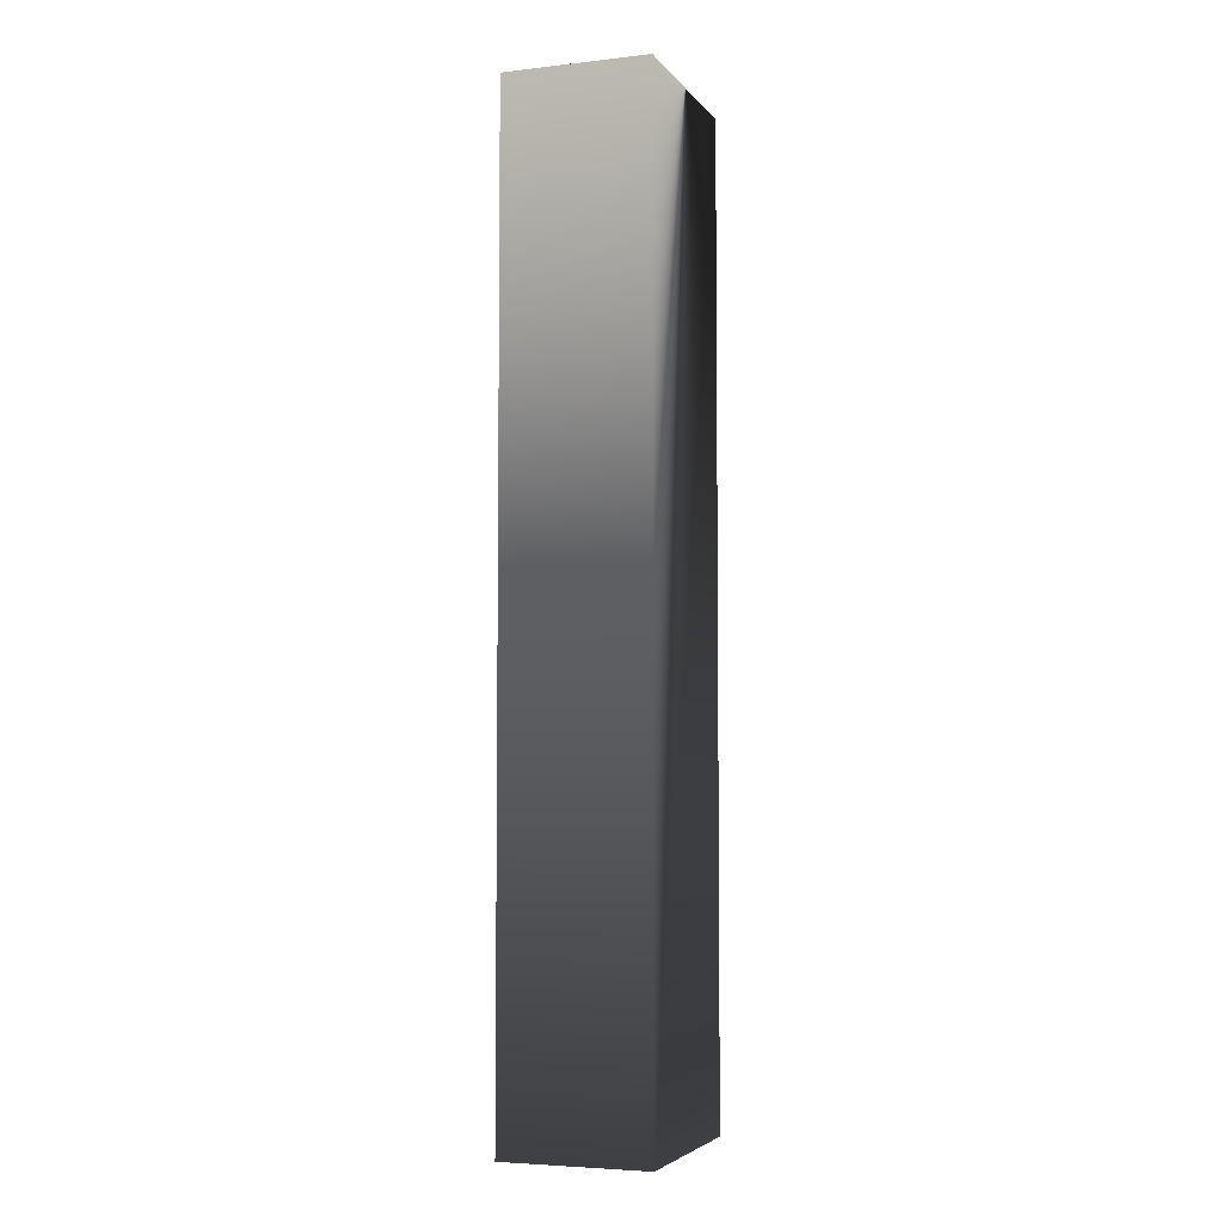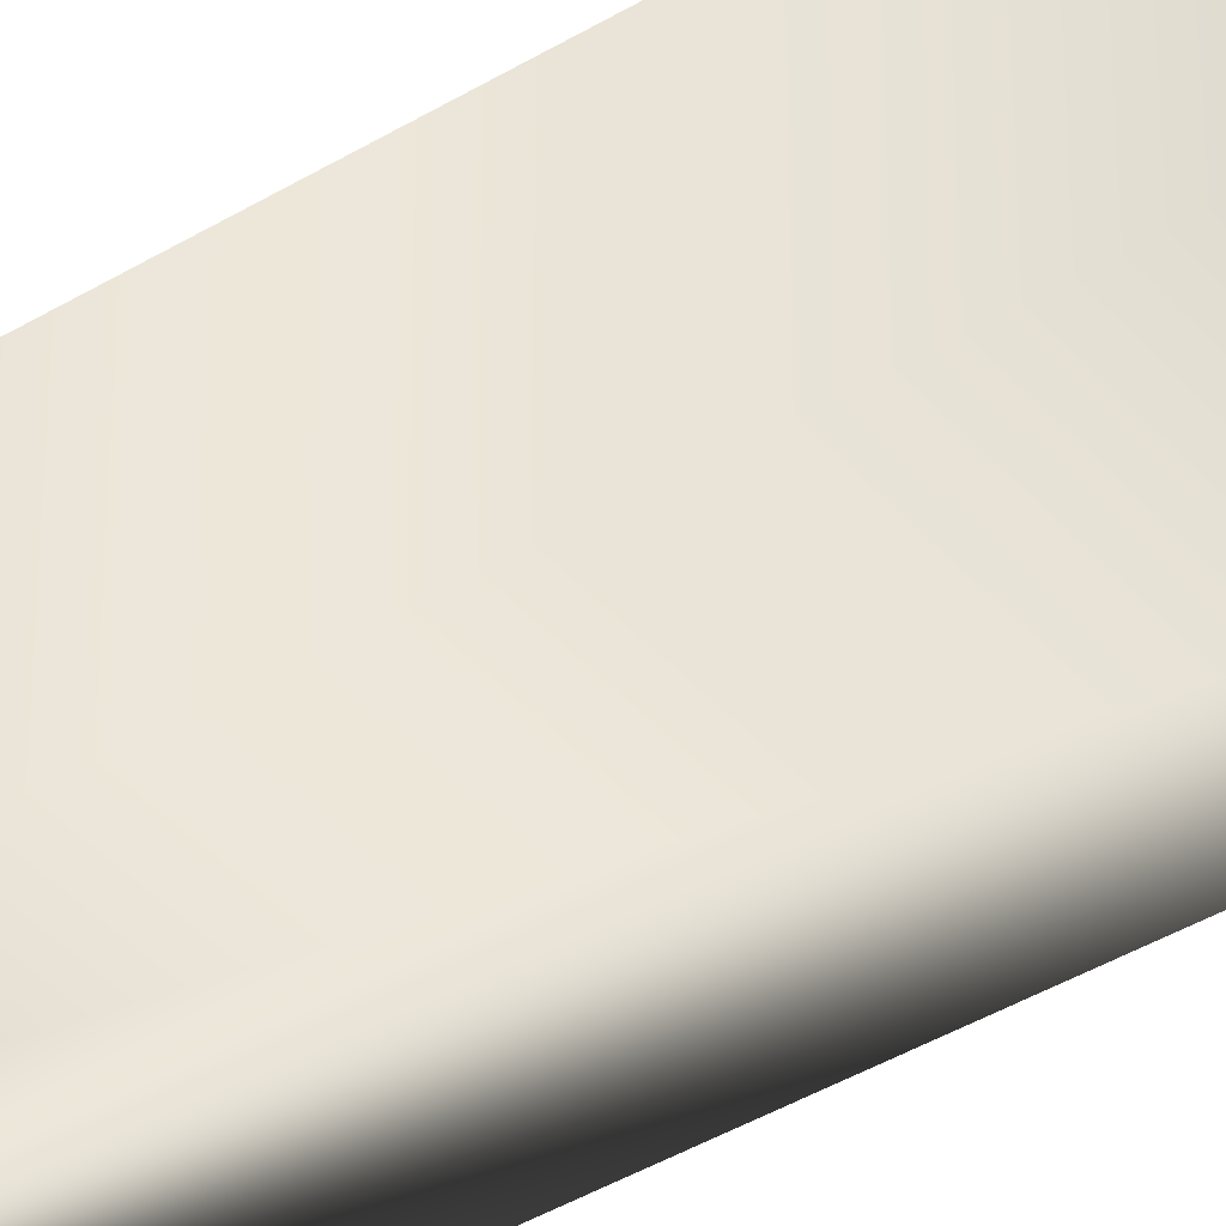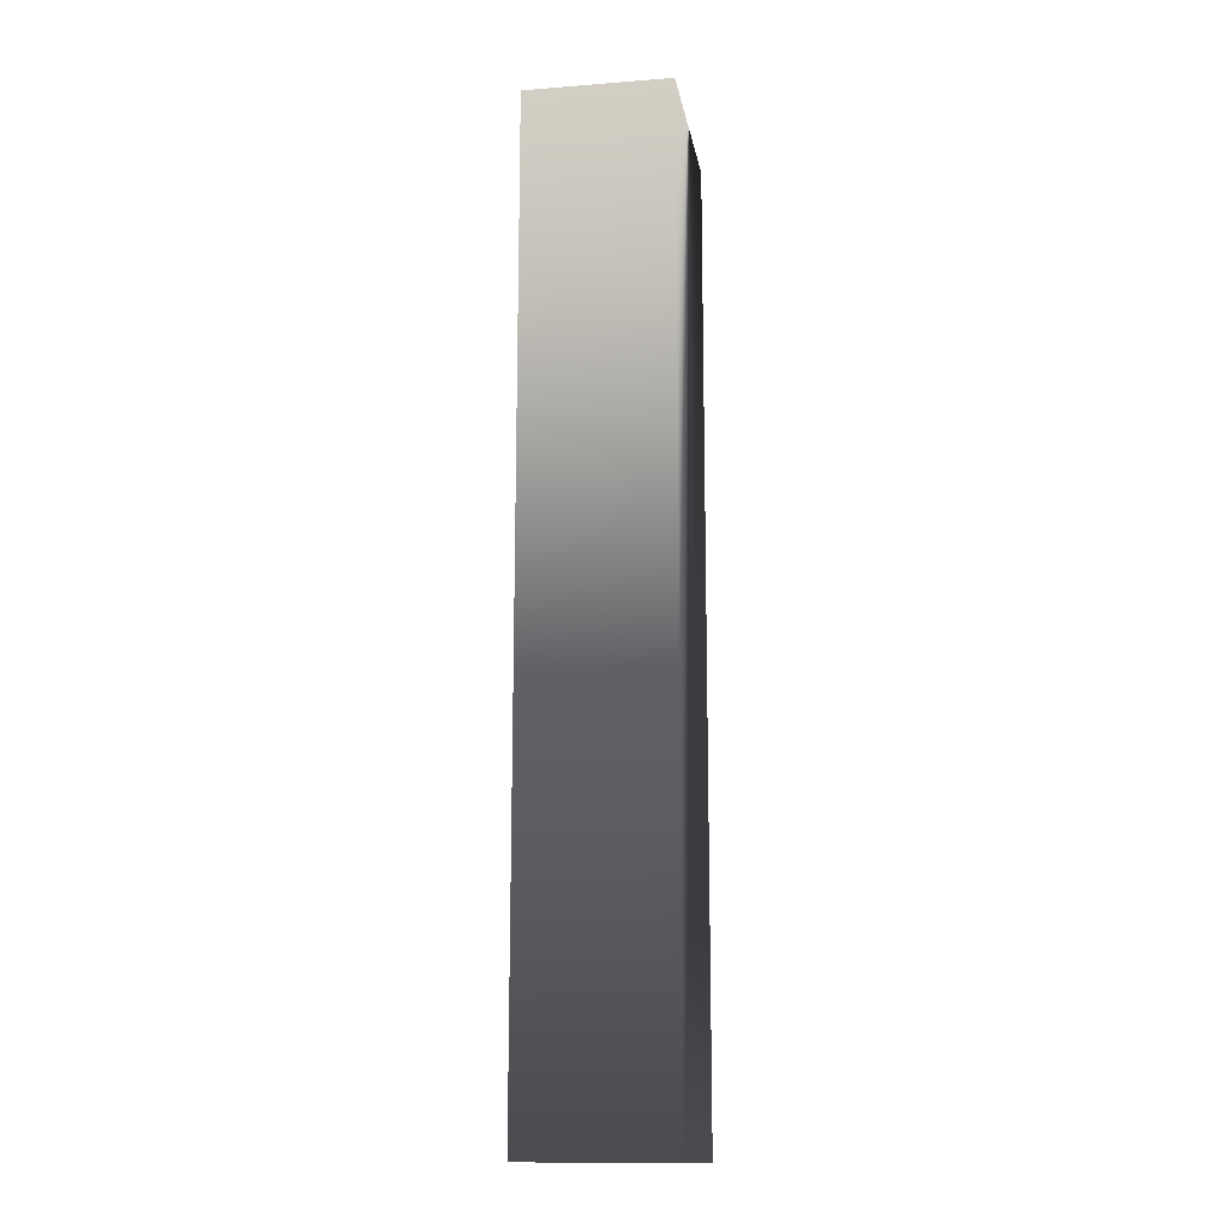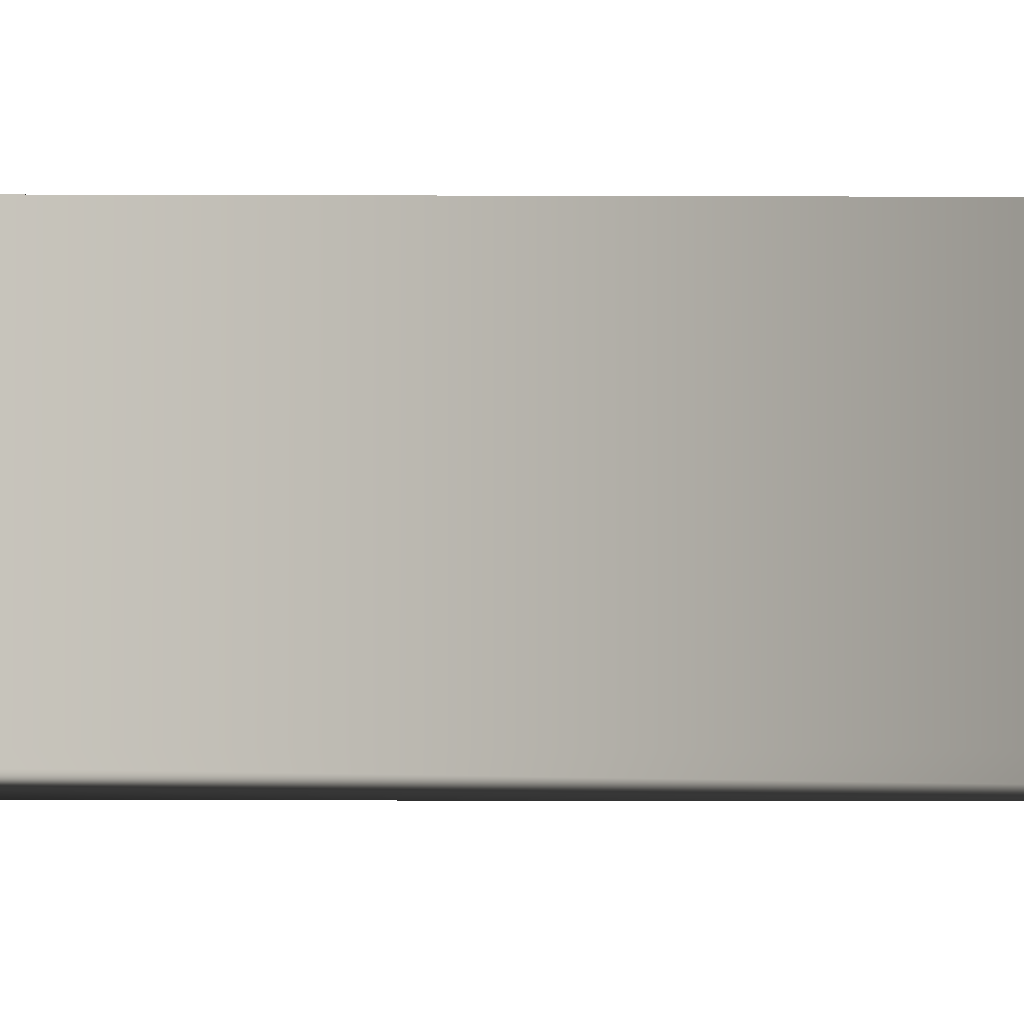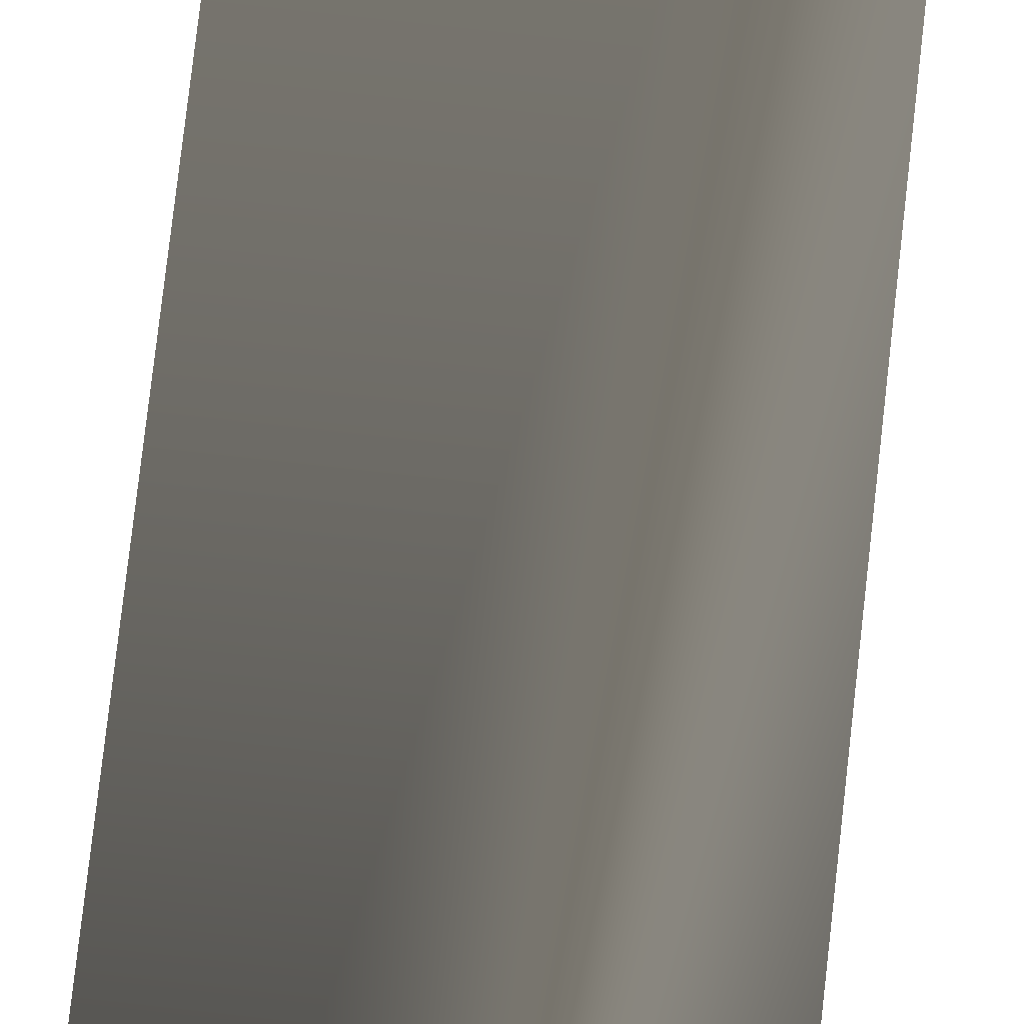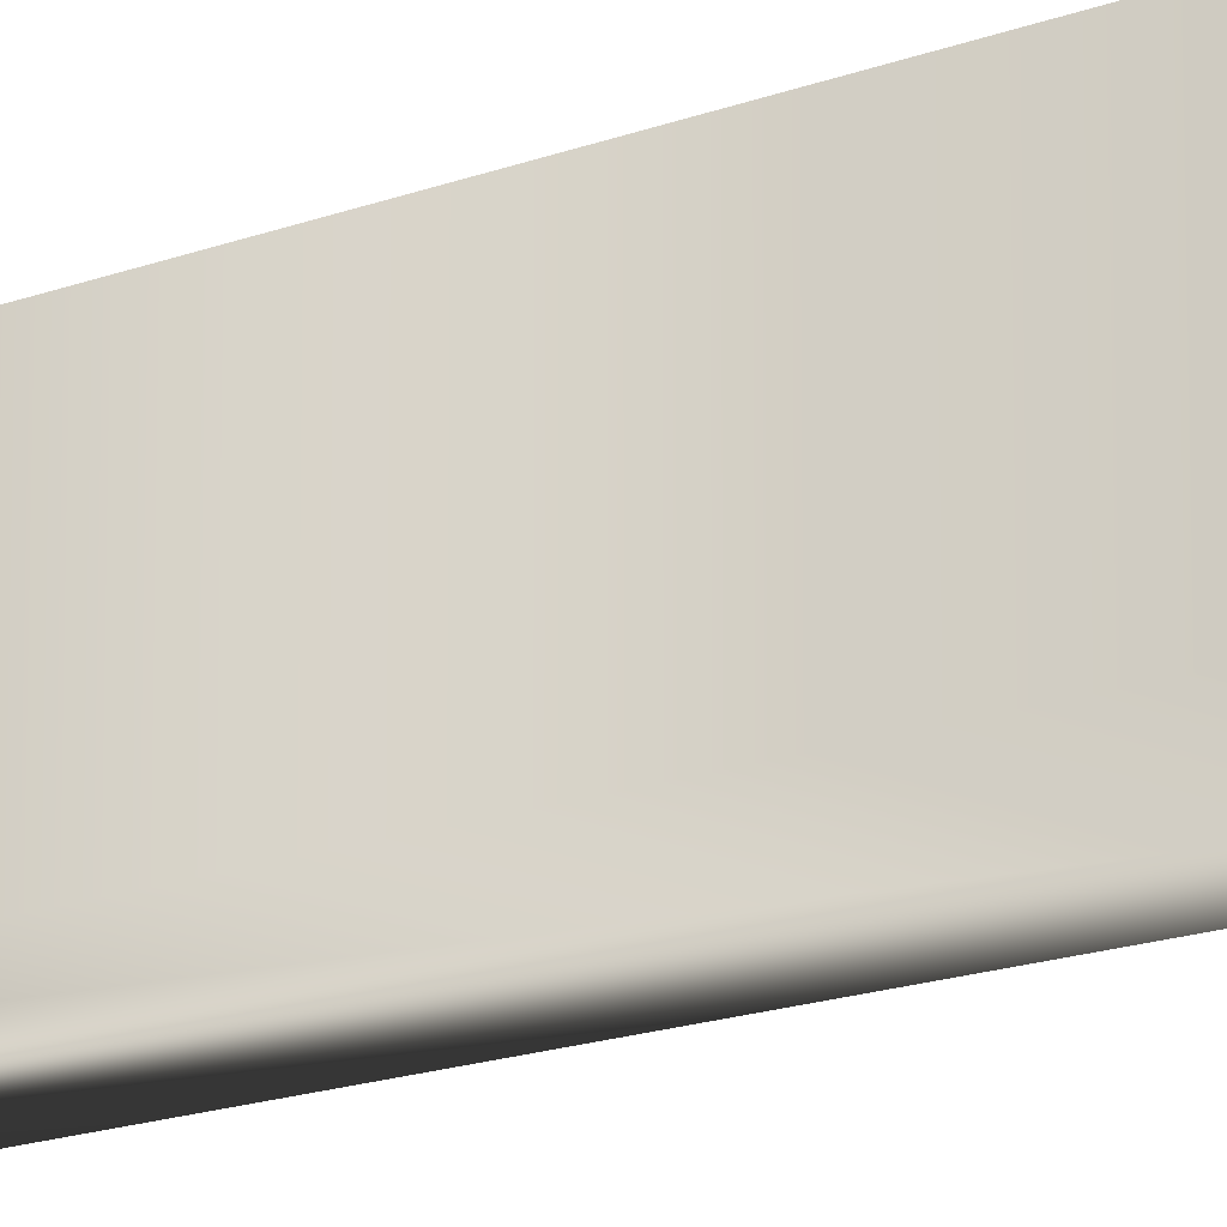
<metadata>
{"format":"obj","ext":"obj","renderer":"f3d","projection":"perspective","resolution":1024,"background":"white","views":[{"elev":-4.9,"azim":-70.4,"up":"+Y"},{"elev":-40.5,"azim":-53.3,"up":"+Z"},{"elev":-14.9,"azim":-80.5,"up":"+Y"},{"elev":-6.3,"azim":-90.9,"up":"+Z"},{"elev":75.6,"azim":-173.6,"up":"+Z"},{"elev":-14.5,"azim":-48.3,"up":"+Z"}]}
</metadata>
<code>
v -12.3 0 51.22
v -12.3 0 50.78
v -11.7 0 51.22
v -11.7 0 50.78
v -12.3 3 50.78
v -12.3 3 51.22
v -11.7 3 51.22
v -11.7 3 50.78
f 1 2 3
f 3 2 4
f 5 2 6
f 6 2 1
f 7 3 8
f 8 3 4
f 8 4 5
f 5 4 2
f 6 1 7
f 7 1 3
f 7 8 6
f 6 8 5

</code>
